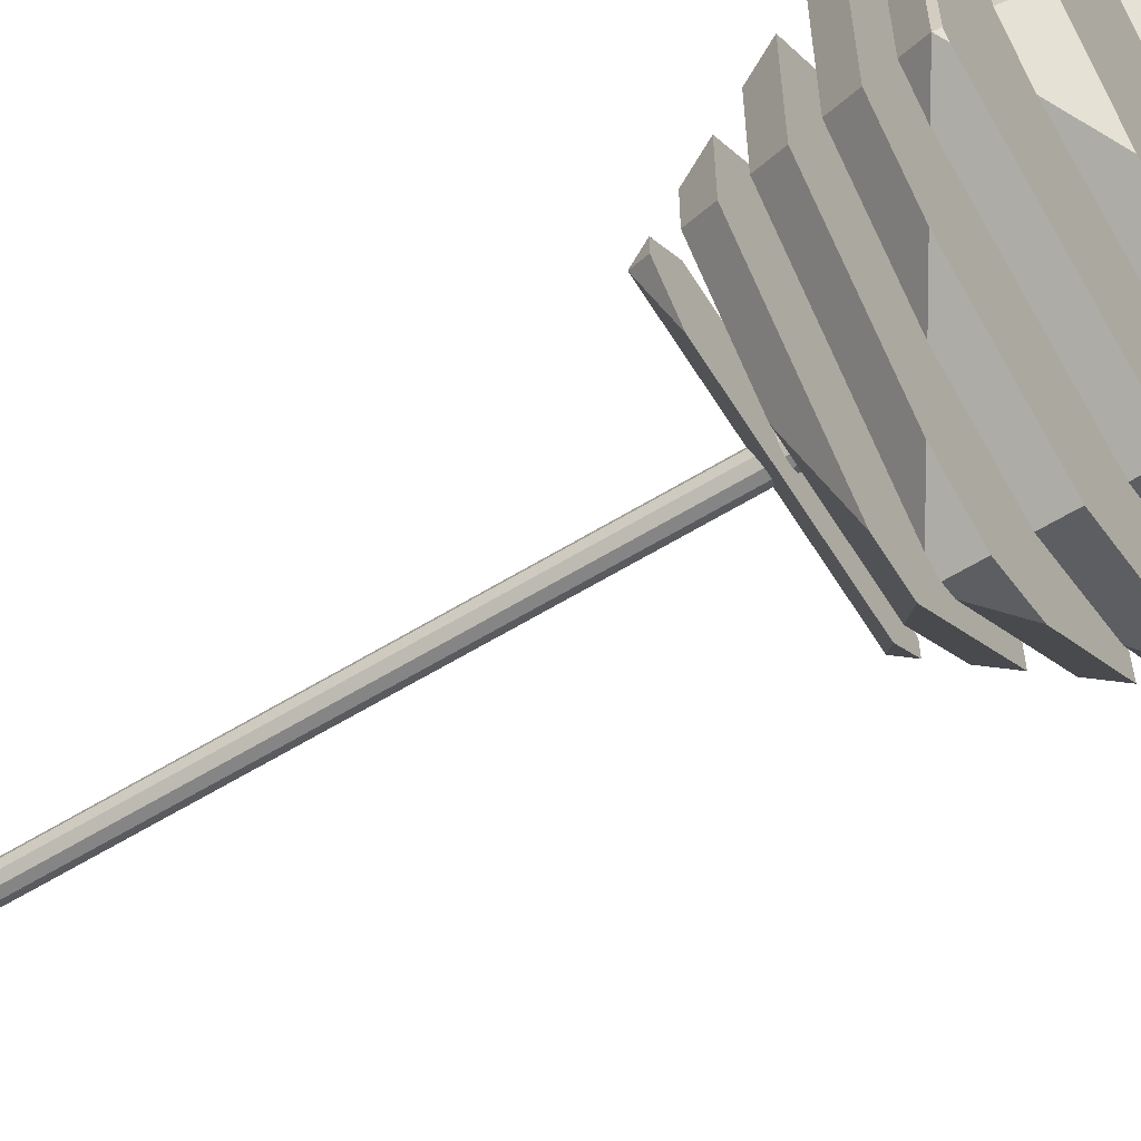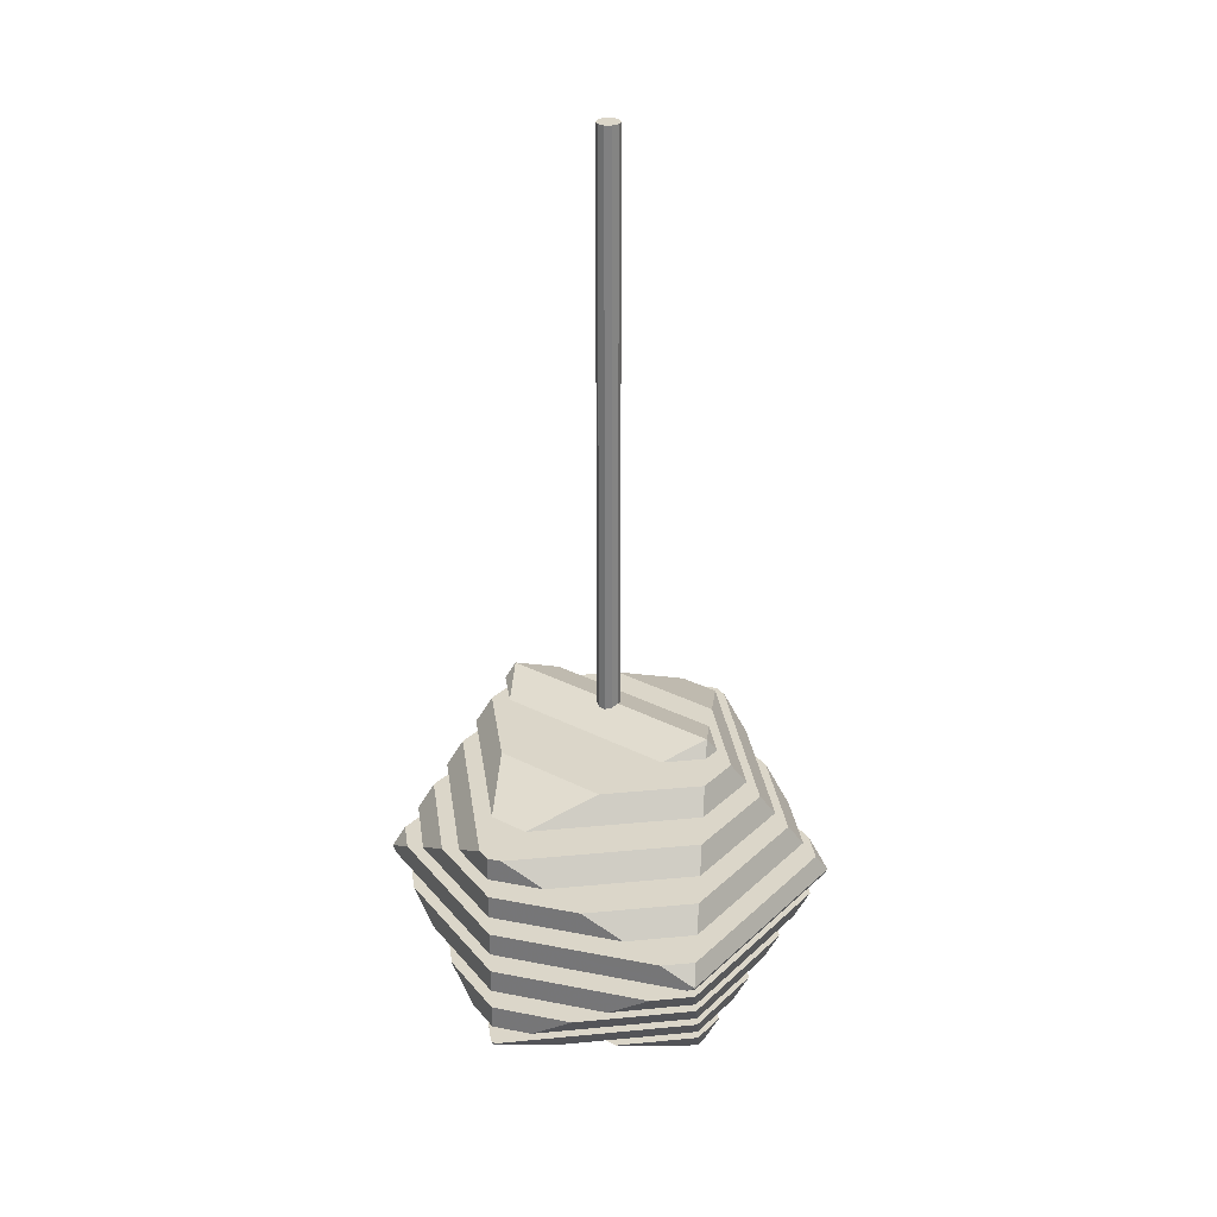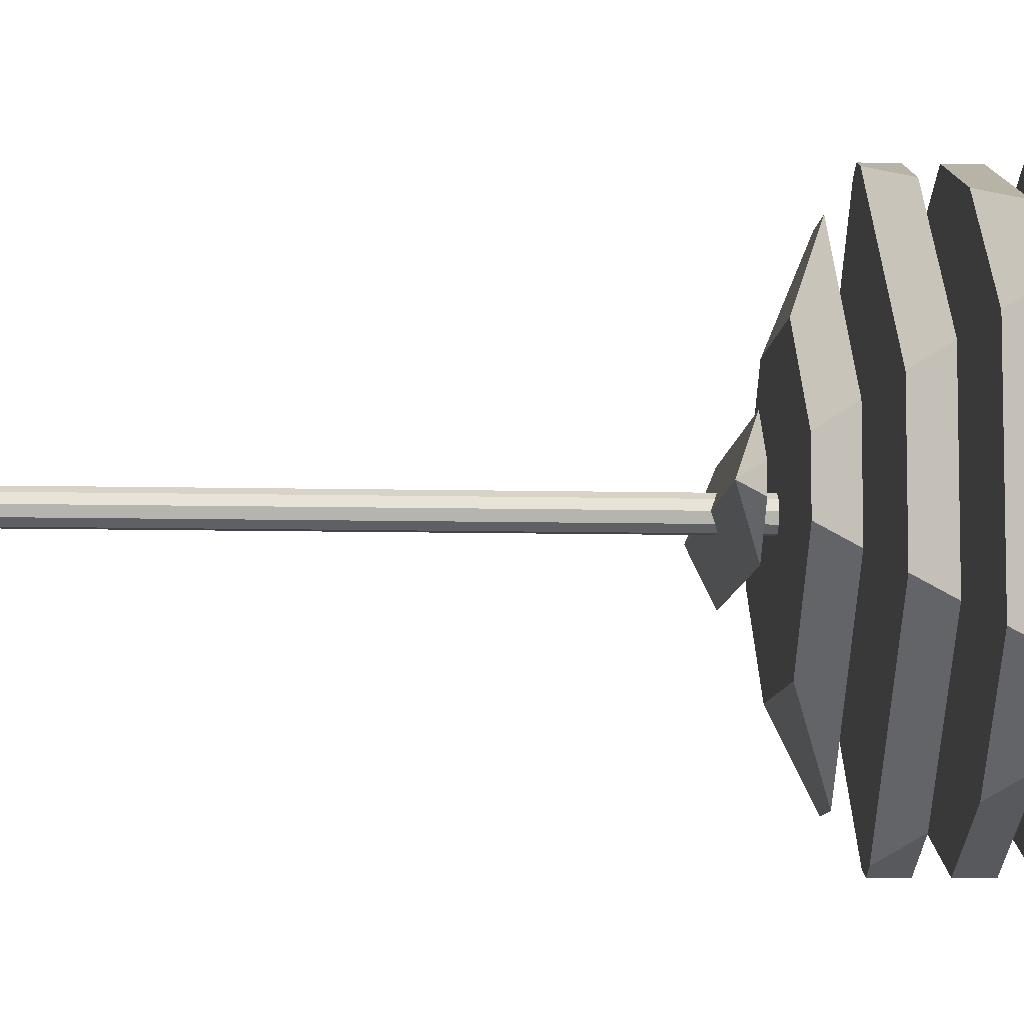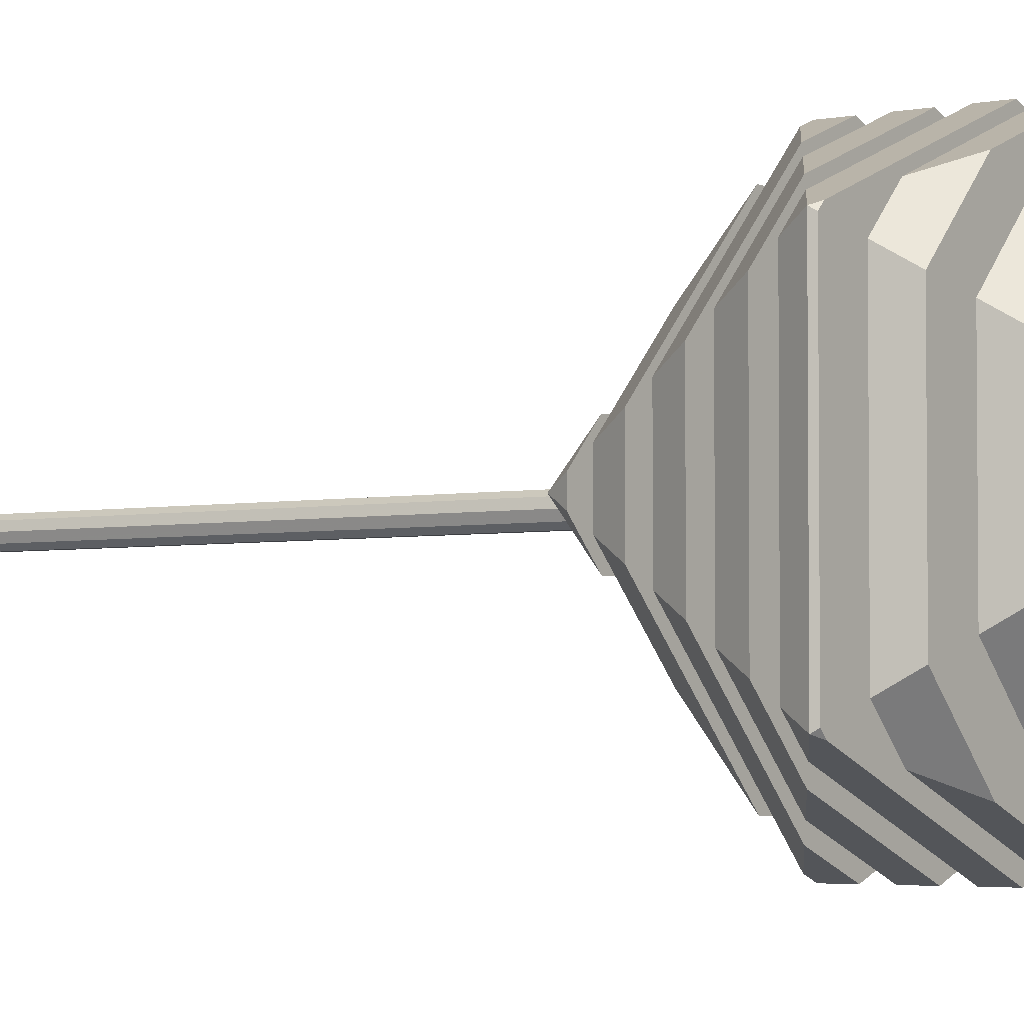
<metadata>
{"format":"obj","ext":"obj","renderer":"f3d","projection":"perspective","resolution":1024,"background":"white","views":[{"elev":-61.7,"azim":-58.2,"up":"+Z"},{"elev":29.8,"azim":-143.0,"up":"+Y"},{"elev":-8.4,"azim":-93.8,"up":"+Z"},{"elev":-3.4,"azim":-55.0,"up":"+Z"}]}
</metadata>
<code>
g Cylindre
v 0 -0.1122 0
v 0 0.3403 0
v 0.008146 -0.1122 0
v 0.008146 -0.1122 0
v 0.008146 0.3403 0
v 0.008146 0.3403 0
v 0.00659 -0.1122 -0.004788
v 0.00659 -0.1122 -0.004788
v 0.00659 0.3403 -0.004788
v 0.00659 0.3403 -0.004788
v 0.002517 -0.1122 -0.007747
v 0.002517 -0.1122 -0.007747
v 0.002517 0.3403 -0.007747
v 0.002517 0.3403 -0.007747
v -0.002517 -0.1122 -0.007747
v -0.002517 -0.1122 -0.007747
v -0.002517 0.3403 -0.007747
v -0.002517 0.3403 -0.007747
v -0.00659 -0.1122 -0.004788
v -0.00659 -0.1122 -0.004788
v -0.00659 0.3403 -0.004788
v -0.00659 0.3403 -0.004788
v -0.008146 -0.1122 0
v -0.008146 -0.1122 0
v -0.008146 0.3403 0
v -0.008146 0.3403 0
v -0.00659 -0.1122 0.004788
v -0.00659 -0.1122 0.004788
v -0.00659 0.3403 0.004788
v -0.00659 0.3403 0.004788
v -0.002517 -0.1122 0.007747
v -0.002517 -0.1122 0.007747
v -0.002517 0.3403 0.007747
v -0.002517 0.3403 0.007747
v 0.002517 -0.1122 0.007747
v 0.002517 -0.1122 0.007747
v 0.002517 0.3403 0.007747
v 0.002517 0.3403 0.007747
v 0.00659 -0.1122 0.004788
v 0.00659 -0.1122 0.004788
v 0.00659 0.3403 0.004788
v 0.00659 0.3403 0.004788
f 7 3 1
f 8 9 5 4
f 10 2 6
f 11 7 1
f 12 13 9 8
f 14 2 10
f 15 11 1
f 16 17 13 12
f 18 2 14
f 19 15 1
f 20 21 17 16
f 22 2 18
f 23 19 1
f 24 25 21 20
f 26 2 22
f 27 23 1
f 28 29 25 24
f 30 2 26
f 31 27 1
f 32 33 29 28
f 34 2 30
f 35 31 1
f 36 37 33 32
f 38 2 34
f 39 35 1
f 40 41 37 36
f 42 2 38
f 3 39 1
f 4 5 41 40
f 6 2 42
g Bool_en Neutre_1 Solide_platonicien
v 0 -0.3002 0.1371
v 0.1371 -0.2155 0.08471
v 0.1371 -0.2155 -0.08471
v 0 -0.3002 -0.1371
v -0.1371 -0.2155 -0.08471
v -0.1371 -0.2155 0.08471
v 0.08471 -0.07838 0
v -0.08471 -0.07838 0
v -0.01472 -0.1216 0.1133
v 0.01472 -0.1216 0.1133
v -0.06706 -0.08929 0.02856
v 0.06706 -0.08929 0.02856
v -0.04279 -0.1043 0.06783
v 0.04279 -0.1043 0.06783
v 0.08998 -0.1864 0.1027
v 0.126 -0.1864 0.06673
v 0.1143 -0.2014 0.09343
v 0.1317 -0.2014 0.076
v 0.03763 -0.154 0.1227
v 0.1136 -0.154 0.04673
v 0.0619 -0.169 0.1134
v 0.1193 -0.169 0.056
v 0.1012 -0.1216 0.02674
v 0.009553 -0.1366 0.1334
v 0.107 -0.1366 0.03601
v 0.08888 -0.08929 0.006741
v 0.09461 -0.1043 0.01601
v 0.126 -0.1864 -0.06673
v 0.1317 -0.2014 -0.076
v 0.1136 -0.154 -0.04673
v 0.1193 -0.169 -0.056
v 0.1012 -0.1216 -0.02674
v 0.107 -0.1366 -0.03601
v 0.08888 -0.08929 -0.006741
v 0.09461 -0.1043 -0.01601
v 0.08998 -0.1864 -0.1027
v 0.1143 -0.2014 -0.09343
v 0.03763 -0.154 -0.1227
v 0.0619 -0.169 -0.1134
v 0.01472 -0.1216 -0.1133
v 0.009553 -0.1366 -0.1334
v 0.06706 -0.08929 -0.02856
v 0.04279 -0.1043 -0.06783
v -0.01472 -0.1216 -0.1133
v -0.06706 -0.08929 -0.02856
v -0.04279 -0.1043 -0.06783
v -0.126 -0.1864 -0.06673
v -0.08998 -0.1864 -0.1027
v -0.1317 -0.2014 -0.076
v -0.1143 -0.2014 -0.09343
v -0.1136 -0.154 -0.04673
v -0.03763 -0.154 -0.1227
v -0.1193 -0.169 -0.056
v -0.0619 -0.169 -0.1134
v -0.1012 -0.1216 -0.02674
v -0.107 -0.1366 -0.03601
v -0.009553 -0.1366 -0.1334
v -0.08888 -0.08929 -0.006741
v -0.09461 -0.1043 -0.01601
v -0.126 -0.1864 0.06673
v -0.1317 -0.2014 0.076
v -0.1136 -0.154 0.04673
v -0.1193 -0.169 0.056
v -0.1012 -0.1216 0.02674
v -0.107 -0.1366 0.03601
v -0.08888 -0.08929 0.006741
v -0.09461 -0.1043 0.01601
v -0.08998 -0.1864 0.1027
v -0.1143 -0.2014 0.09343
v -0.03763 -0.154 0.1227
v -0.0619 -0.169 0.1134
v -0.009553 -0.1366 0.1334
v -0.07758 -0.3481 0.01154
v 0.07758 -0.3481 0.01154
v -0.02523 -0.3158 0.09624
v 0.02523 -0.3158 0.09624
v -0.0495 -0.3308 0.05697
v 0.0495 -0.3308 0.05697
v 0.0864 -0.3481 0.002724
v 0.09875 -0.3158 0.02272
v 0.09302 -0.3308 0.01345
v 0.02712 -0.2834 0.1267
v 0.1111 -0.2834 0.04272
v 0.002844 -0.2984 0.136
v 0.1054 -0.2984 0.03344
v 0.07946 -0.2511 0.1067
v 0.1235 -0.2511 0.06271
v 0.05519 -0.2661 0.116
v 0.1177 -0.2661 0.05344
v 0.1318 -0.2187 0.08672
v 0.1358 -0.2187 0.08271
v 0.1075 -0.2337 0.09599
v 0.1301 -0.2337 0.07344
v 0.0864 -0.3481 -0.002724
v 0.09875 -0.3158 -0.02272
v 0.09302 -0.3308 -0.01345
v 0.1111 -0.2834 -0.04272
v 0.1054 -0.2984 -0.03344
v 0.1235 -0.2511 -0.06271
v 0.1177 -0.2661 -0.05344
v 0.1358 -0.2187 -0.08271
v 0.1301 -0.2337 -0.07344
v 0.07758 -0.3481 -0.01154
v 0.02523 -0.3158 -0.09624
v 0.0495 -0.3308 -0.05697
v 0.02712 -0.2834 -0.1267
v 0.002844 -0.2984 -0.136
v 0.07946 -0.2511 -0.1067
v 0.05519 -0.2661 -0.116
v 0.1318 -0.2187 -0.08672
v 0.1075 -0.2337 -0.09599
v -0.07758 -0.3481 -0.01154
v -0.02523 -0.3158 -0.09624
v -0.0495 -0.3308 -0.05697
v -0.0864 -0.3481 -0.002724
v -0.09875 -0.3158 -0.02272
v -0.09302 -0.3308 -0.01345
v -0.1111 -0.2834 -0.04272
v -0.02712 -0.2834 -0.1267
v -0.1054 -0.2984 -0.03344
v -0.002844 -0.2984 -0.136
v -0.1235 -0.2511 -0.06271
v -0.07946 -0.2511 -0.1067
v -0.1177 -0.2661 -0.05344
v -0.05519 -0.2661 -0.116
v -0.1358 -0.2187 -0.08271
v -0.1318 -0.2187 -0.08672
v -0.1301 -0.2337 -0.07344
v -0.1075 -0.2337 -0.09599
v -0.0864 -0.3481 0.002724
v -0.09875 -0.3158 0.02272
v -0.09302 -0.3308 0.01345
v -0.1111 -0.2834 0.04272
v -0.1054 -0.2984 0.03344
v -0.1235 -0.2511 0.06271
v -0.1177 -0.2661 0.05344
v -0.1358 -0.2187 0.08271
v -0.1301 -0.2337 0.07344
v -0.02712 -0.2834 0.1267
v -0.002844 -0.2984 0.136
v -0.07946 -0.2511 0.1067
v -0.05519 -0.2661 0.116
v -0.1318 -0.2187 0.08672
v -0.1075 -0.2337 0.09599
v 0 -0.2834 0.1371
v 0 -0.2984 0.1371
v 0 -0.2511 0.1371
v 0 -0.2661 0.1371
v 0 -0.2187 0.1371
v 0 -0.2337 0.1371
v 0 -0.1864 0.1371
v 0 -0.2014 0.1371
v 0 -0.154 0.1371
v 0 -0.169 0.1371
v 0 -0.1366 0.1371
v 0 -0.2834 -0.1371
v 0 -0.2984 -0.1371
v 0 -0.2511 -0.1371
v 0 -0.2661 -0.1371
v 0 -0.2187 -0.1371
v 0 -0.2337 -0.1371
v 0 -0.1864 -0.1371
v 0 -0.2014 -0.1371
v 0 -0.154 -0.1371
v 0 -0.169 -0.1371
v 0 -0.1366 -0.1371
f 52 56 55 51
f 49 50 53 54
f 57 58 64 63
f 61 62 67 66
f 52 65 69 56
f 59 44 60
f 68 49 54
f 58 70 73 64
f 72 75 67 62
f 74 77 69 65
f 60 44 45 71
f 76 49 68
f 71 45 79
f 78 81 73 70
f 80 83 75 72
f 82 85 77 74
f 84 49 76
f 87 50 49 84
f 85 82 86 88
f 92 47 91
f 90 89 95 96
f 94 93 98 99
f 86 97 101 88
f 100 50 87
f 91 47 48 103
f 89 102 105 95
f 104 107 98 93
f 106 109 101 97
f 108 50 100
f 110 113 105 102
f 112 114 107 104
f 106 51 55 109
f 103 48 111
f 53 50 108
f 118 43 117
f 119 115 116 120
f 121 123 120 116
f 122 43 118
f 122 127 126 43
f 124 125 131 130
f 128 129 135 134
f 133 44 132
f 123 121 136 138
f 122 137 140 127
f 139 142 131 125
f 129 141 144 135
f 143 45 44 133
f 147 138 136 145
f 46 137 146
f 137 46 149 140
f 153 144 141 150
f 148 151 142 139
f 152 45 143
f 154 156 147 145
f 155 46 146
f 157 159 156 154
f 158 46 155
f 158 162 163 46
f 161 160 166 167
f 165 164 170 171
f 168 47 169
f 159 157 172 174
f 158 173 176 162
f 175 178 166 160
f 164 177 180 170
f 179 48 47 168
f 119 174 172 115
f 176 43 182
f 173 117 43 176
f 181 184 178 175
f 186 180 177 183
f 185 48 179
f 186 183 189 192
f 110 193 196 113
f 184 181 187 190
f 112 195 197 114
f 182 43 188
f 191 48 185
f 191 194 111 48
f 124 130 190 187
f 128 134 192 189
f 194 44 59
f 132 44 194 191
f 57 63 196 193
f 188 43 126
f 61 66 197 195
f 83 80 206 208
f 81 78 204 207
f 79 45 202 205
f 202 45 152
f 153 150 200 203
f 201 151 148 198
f 149 46 199
f 171 203 200 165
f 90 96 207 204
f 167 201 198 161
f 94 99 208 206
f 199 46 163
f 205 47 92
f 169 47 205 202
g Bool_en Neutre Cloneur Cube_4
v -0.07758 -0.3481 0.01154
v 0.07758 -0.3481 0.01154
v 0.0864 -0.3481 0.002724
v 0.0864 -0.3481 -0.002724
v 0.07758 -0.3481 -0.01154
v -0.07758 -0.3481 -0.01154
v -0.0864 -0.3481 -0.002724
v -0.0864 -0.3481 0.002724
f 215 210 209 216
f 212 211 214 213
f 211 210 215 214
g Bool_en Neutre Cloneur Cube_5
v -0.02523 -0.3158 0.09624
v 0.02523 -0.3158 0.09624
v -0.0495 -0.3308 0.05697
v 0.0495 -0.3308 0.05697
v 0.09875 -0.3158 0.02272
v 0.09302 -0.3308 0.01345
v 0.09875 -0.3158 -0.02272
v 0.09302 -0.3308 -0.01345
v 0.02523 -0.3158 -0.09624
v 0.0495 -0.3308 -0.05697
v -0.02523 -0.3158 -0.09624
v -0.0495 -0.3308 -0.05697
v -0.09875 -0.3158 -0.02272
v -0.09302 -0.3308 -0.01345
v -0.09875 -0.3158 0.02272
v -0.09302 -0.3308 0.01345
f 223 229 227 225
f 229 223 221 218
f 231 229 218 217
f 230 220 222 224
f 230 232 219 220
f 228 230 224 226
g Bool_en Neutre Cloneur Cube_6
v 0.02712 -0.2834 0.1267
v 0.1111 -0.2834 0.04272
v 0.002844 -0.2984 0.136
v 0.1054 -0.2984 0.03344
v 0.1111 -0.2834 -0.04272
v 0.1054 -0.2984 -0.03344
v 0.02712 -0.2834 -0.1267
v 0.002844 -0.2984 -0.136
v -0.1111 -0.2834 -0.04272
v -0.02712 -0.2834 -0.1267
v -0.1054 -0.2984 -0.03344
v -0.002844 -0.2984 -0.136
v -0.1111 -0.2834 0.04272
v -0.1054 -0.2984 0.03344
v -0.02712 -0.2834 0.1267
v -0.002844 -0.2984 0.136
v 0 -0.2834 0.1371
v 0 -0.2984 0.1371
v 0 -0.2834 -0.1371
v 0 -0.2984 -0.1371
f 234 233 239 237
f 241 242 247 245
f 251 249 247 242
f 233 249 251 239
f 238 240 235 236
f 235 240 252
f 244 248 250
f 246 248 244 243
f 244 250 235 252
g Bool_en Neutre Cloneur Cube_7
v 0.07946 -0.2511 0.1067
v 0.1235 -0.2511 0.06271
v 0.05519 -0.2661 0.116
v 0.1177 -0.2661 0.05344
v 0.1235 -0.2511 -0.06271
v 0.1177 -0.2661 -0.05344
v 0.07946 -0.2511 -0.1067
v 0.05519 -0.2661 -0.116
v -0.1235 -0.2511 -0.06271
v -0.07946 -0.2511 -0.1067
v -0.1177 -0.2661 -0.05344
v -0.05519 -0.2661 -0.116
v -0.1235 -0.2511 0.06271
v -0.1177 -0.2661 0.05344
v -0.07946 -0.2511 0.1067
v -0.05519 -0.2661 0.116
v 0 -0.2511 0.1371
v 0 -0.2661 0.1371
v 0 -0.2511 -0.1371
v 0 -0.2661 -0.1371
f 262 271 259 257
f 254 261 262 257
f 265 261 269 267
f 253 269 261 254
f 263 270 255 256
f 256 258 260 272
f 263 266 268 270
f 263 256 272 264
g Bool_en Neutre Cloneur Cube_8
v 0.1318 -0.2187 0.08672
v 0.1358 -0.2187 0.08271
v 0.1075 -0.2337 0.09599
v 0.1301 -0.2337 0.07344
v 0.1358 -0.2187 -0.08271
v 0.1301 -0.2337 -0.07344
v 0.1318 -0.2187 -0.08672
v 0.1075 -0.2337 -0.09599
v -0.1358 -0.2187 -0.08271
v -0.1318 -0.2187 -0.08672
v -0.1301 -0.2337 -0.07344
v -0.1075 -0.2337 -0.09599
v -0.1358 -0.2187 0.08271
v -0.1301 -0.2337 0.07344
v -0.1318 -0.2187 0.08672
v -0.1075 -0.2337 0.09599
v 0 -0.2187 0.1371
v 0 -0.2337 0.1371
v 0 -0.2187 -0.1371
v 0 -0.2337 -0.1371
f 289 287 274 273
f 281 282 287 285
f 287 282 291 279
f 277 274 287 279
f 286 278 280 292
f 275 276 288 290
f 283 286 292 284
f 278 286 288 276
g Bool_en Neutre Cloneur Cube_9
v 0.08998 -0.1864 0.1027
v 0.126 -0.1864 0.06673
v 0.1143 -0.2014 0.09343
v 0.1317 -0.2014 0.076
v 0.126 -0.1864 -0.06673
v 0.1317 -0.2014 -0.076
v 0.08998 -0.1864 -0.1027
v 0.1143 -0.2014 -0.09343
v -0.126 -0.1864 -0.06673
v -0.08998 -0.1864 -0.1027
v -0.1317 -0.2014 -0.076
v -0.1143 -0.2014 -0.09343
v -0.126 -0.1864 0.06673
v -0.1317 -0.2014 0.076
v -0.08998 -0.1864 0.1027
v -0.1143 -0.2014 0.09343
v 0 -0.1864 0.1371
v 0 -0.2014 0.1371
v 0 -0.1864 -0.1371
v 0 -0.2014 -0.1371
f 305 301 302 311
f 309 307 294 293
f 307 305 297 294
f 299 297 305 311
f 306 308 296 298
f 312 304 298 300
f 306 298 304 303
f 295 296 308 310
g Bool_en Neutre Cloneur Cube_10
v 0.03763 -0.154 0.1227
v 0.1136 -0.154 0.04673
v 0.0619 -0.169 0.1134
v 0.1193 -0.169 0.056
v 0.1136 -0.154 -0.04673
v 0.1193 -0.169 -0.056
v 0.03763 -0.154 -0.1227
v 0.0619 -0.169 -0.1134
v -0.1136 -0.154 -0.04673
v -0.03763 -0.154 -0.1227
v -0.1193 -0.169 -0.056
v -0.0619 -0.169 -0.1134
v -0.1136 -0.154 0.04673
v -0.1193 -0.169 0.056
v -0.03763 -0.154 0.1227
v -0.0619 -0.169 0.1134
v 0 -0.154 0.1371
v 0 -0.169 0.1371
v 0 -0.154 -0.1371
v 0 -0.169 -0.1371
f 313 319 317 314
f 322 327 325 321
f 331 329 327 322
f 313 329 331 319
f 323 330 315 316
f 316 318 320 332
f 323 326 328 330
f 323 316 332 324
g Bool_en Neutre Cloneur Cube_11
v -0.01472 -0.1216 0.1133
v 0.01472 -0.1216 0.1133
v 0.1012 -0.1216 0.02674
v 0.009553 -0.1366 0.1334
v 0.107 -0.1366 0.03601
v 0.1012 -0.1216 -0.02674
v 0.107 -0.1366 -0.03601
v 0.01472 -0.1216 -0.1133
v 0.009553 -0.1366 -0.1334
v -0.01472 -0.1216 -0.1133
v -0.1012 -0.1216 -0.02674
v -0.107 -0.1366 -0.03601
v -0.009553 -0.1366 -0.1334
v -0.1012 -0.1216 0.02674
v -0.107 -0.1366 0.03601
v -0.009553 -0.1366 0.1334
v 0 -0.1366 0.1371
v 0 -0.1366 -0.1371
f 340 334 333 346
f 340 346 343 342
f 340 338 335 334
f 339 341 336 337
f 341 350 348 349
f 347 348 345 344
f 349 336 341
f 348 350 345
g Bool_en Neutre Cloneur Cube_12
v -0.06706 -0.08929 0.02856
v 0.06706 -0.08929 0.02856
v -0.04279 -0.1043 0.06783
v 0.04279 -0.1043 0.06783
v 0.08888 -0.08929 0.006741
v 0.09461 -0.1043 0.01601
v 0.08888 -0.08929 -0.006741
v 0.09461 -0.1043 -0.01601
v 0.06706 -0.08929 -0.02856
v 0.04279 -0.1043 -0.06783
v -0.06706 -0.08929 -0.02856
v -0.04279 -0.1043 -0.06783
v -0.08888 -0.08929 -0.006741
v -0.09461 -0.1043 -0.01601
v -0.08888 -0.08929 0.006741
v -0.09461 -0.1043 0.01601
f 357 355 352 351
f 359 357 363 361
f 357 351 365 363
f 358 353 354 356
f 358 360 362 364
f 358 364 366 353

</code>
